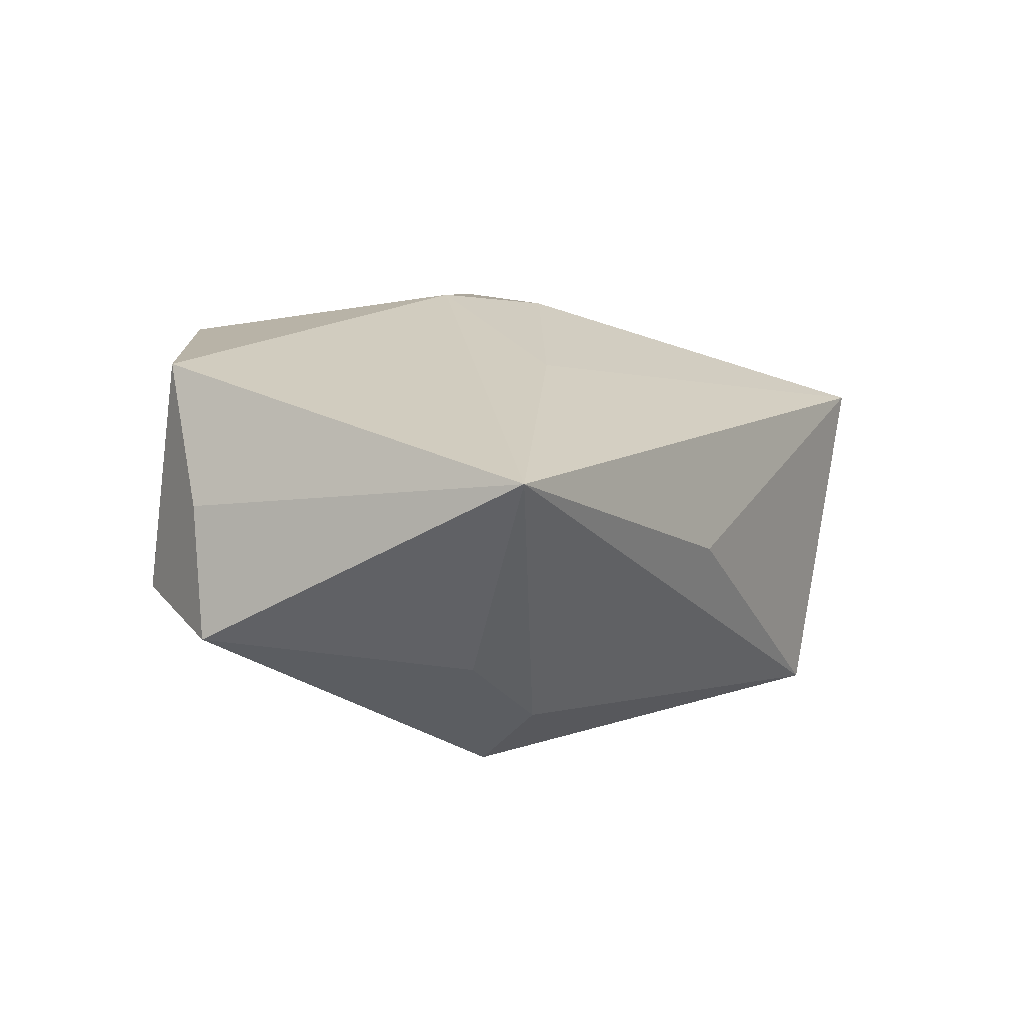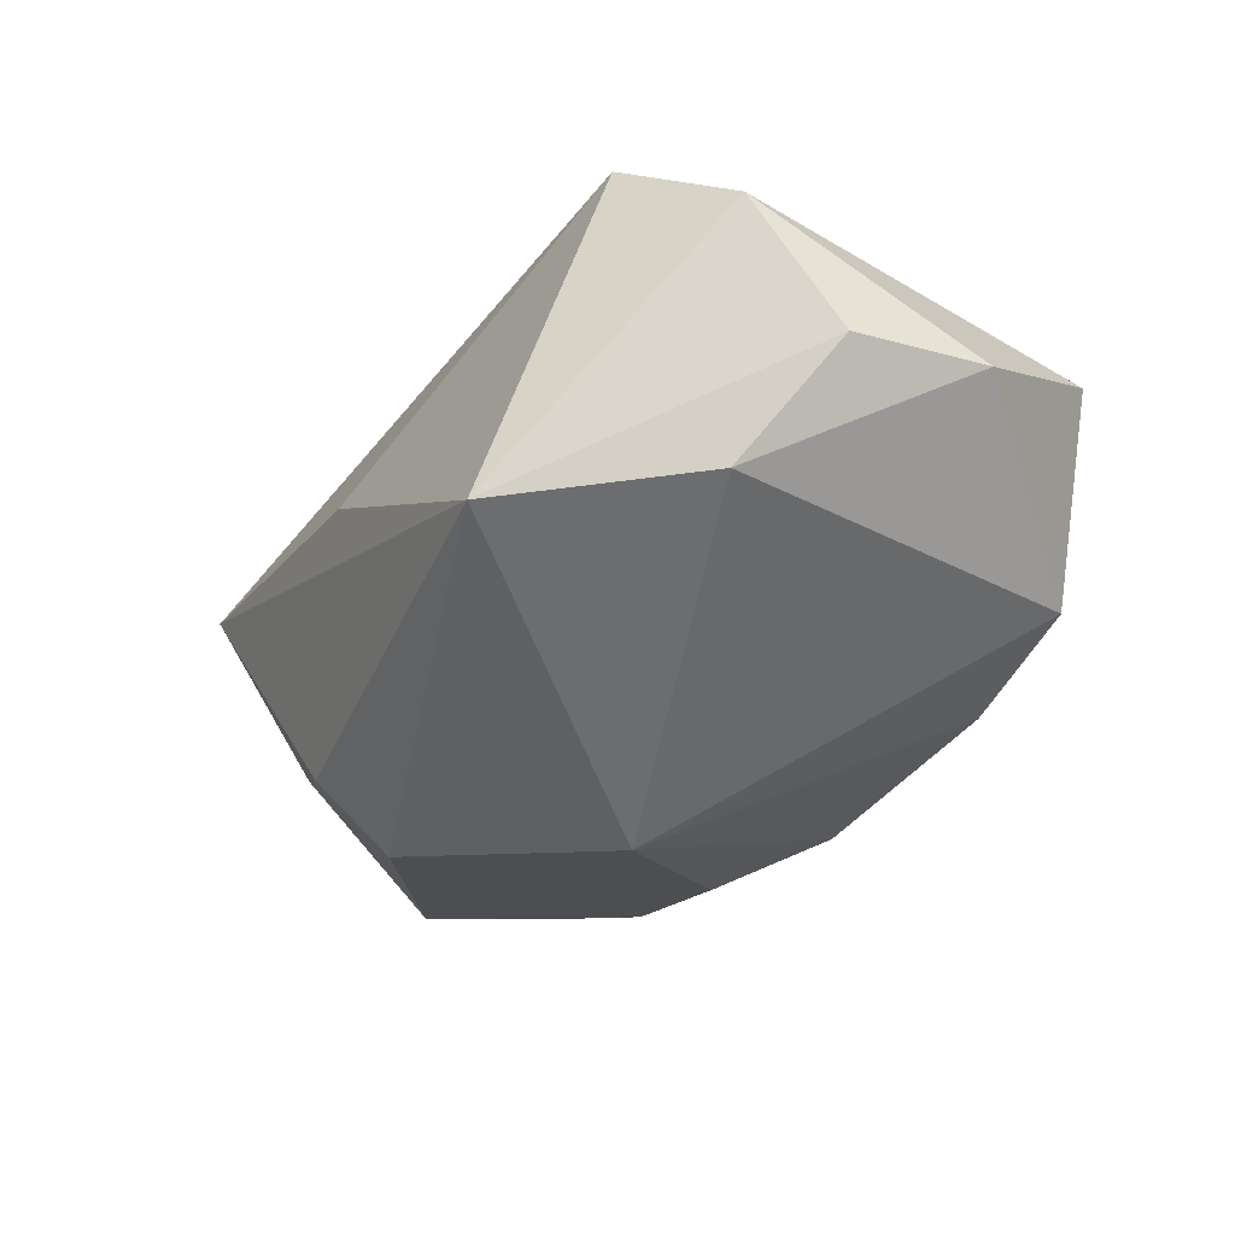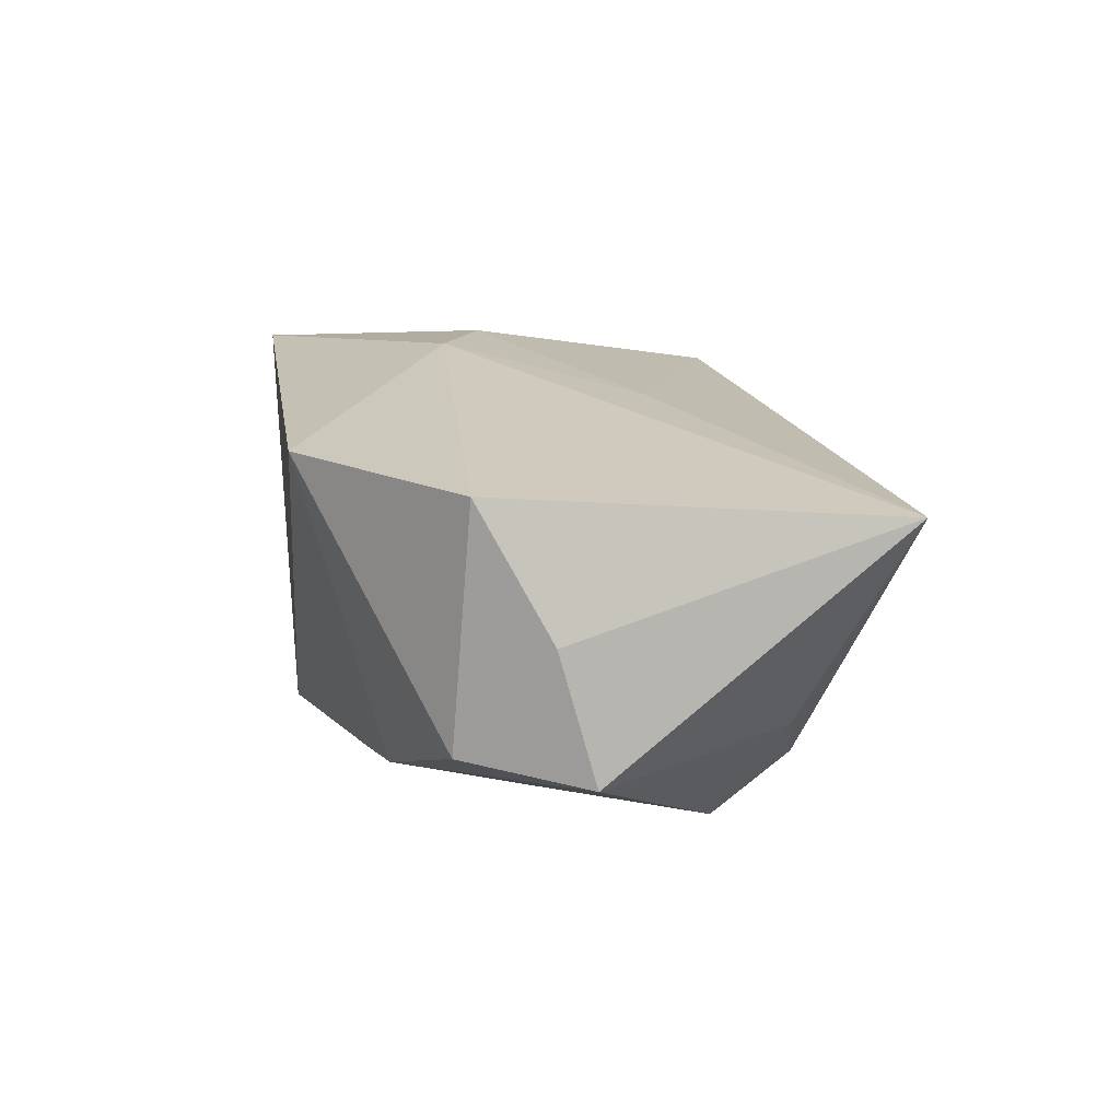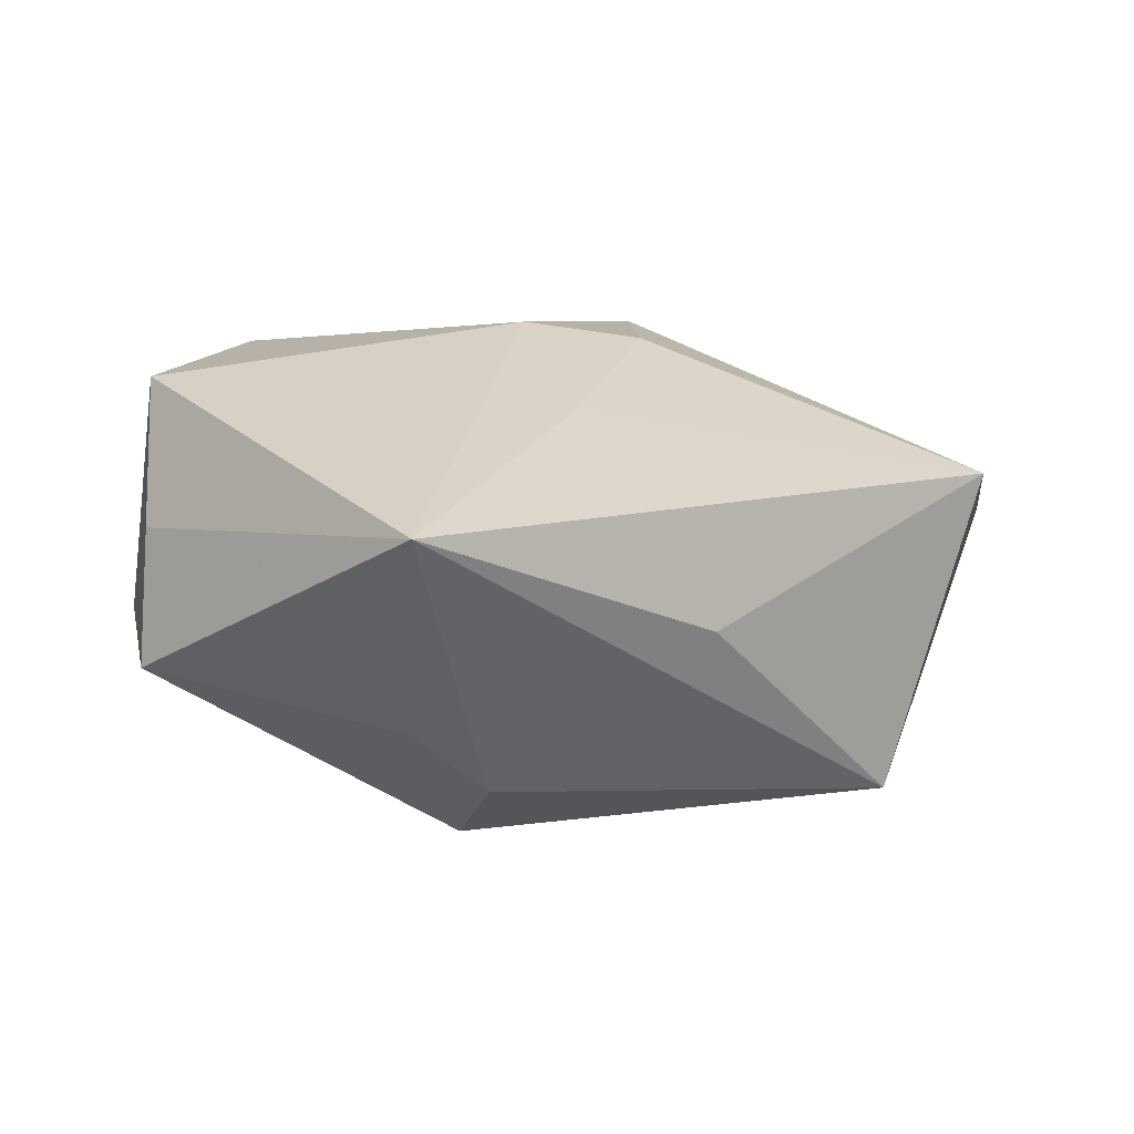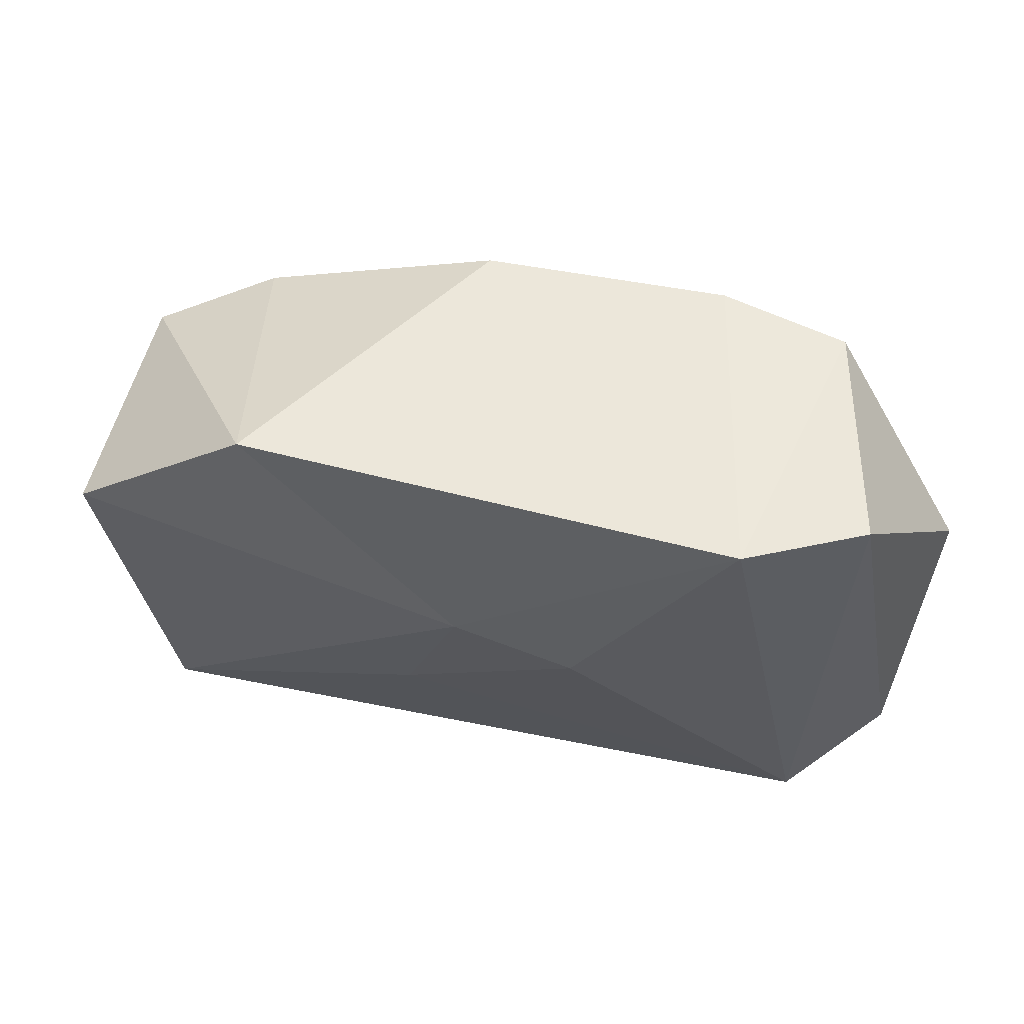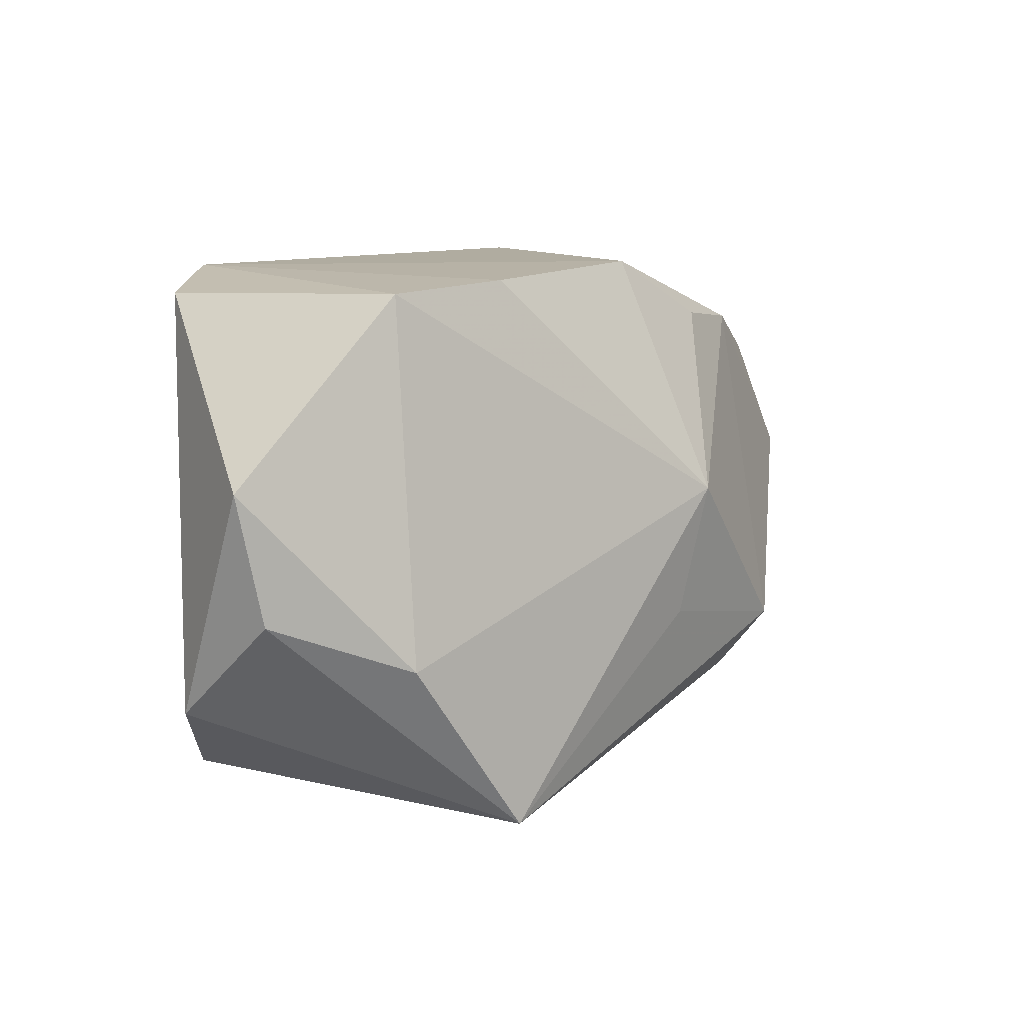
<metadata>
{"format":"obj","ext":"obj","renderer":"f3d","projection":"perspective","resolution":1024,"background":"white","views":[{"elev":18.4,"azim":-54.0,"up":"+Z"},{"elev":-47.9,"azim":59.4,"up":"+Z"},{"elev":23.5,"azim":-98.8,"up":"+Z"},{"elev":19.4,"azim":-36.1,"up":"+Z"},{"elev":53.5,"azim":21.2,"up":"+Y"},{"elev":10.0,"azim":133.3,"up":"+Y"}]}
</metadata>
<code>
v -0.006976 0.02527 -0.01071
v -0.005232 -0.00863 0.0173
v 0.03025 -0.009678 -0.0187
v 0.01576 0.02453 -0.01526
v -0.003799 -0.009175 -0.02148
v -0.00406 -0.02761 0.001129
v 0.01271 0.005046 0.01869
v 0.0406 -0.005203 -0.01026
v -0.04469 0.002426 -0.002381
v -0.02924 0.01818 -0.006671
v -0.02953 -0.01745 -0.005672
v 0.0189 -0.02604 -0.02073
v -0.02272 -0.01944 -0.01218
v -0.03766 0.01162 0.02102
v 0.02674 0.02527 0.01475
v -0.04197 0.005395 0.009311
v -0.02021 0.02527 0.01915
v -0.0347 -0.02699 0.01561
v 0.03656 0.02339 0.006603
v 0.03405 -0.02233 0.007449
v 0.04282 0.006905 -0.009067
v 0.02829 0.02382 -0.01434
v -0.0212 -0.01234 -0.01921
v 0.00172 0.009597 0.02102
v -0.03985 0.01375 -0.001038
v 0.04152 -0.01479 0.0003336
v -0.01836 0.0194 -0.01089
v -0.006031 0.00328 -0.02307
f 28 12 5
f 5 23 28
f 12 23 5
f 12 18 13
f 13 23 12
f 22 19 21
f 21 19 26
f 26 19 20
f 12 26 20
f 4 22 28
f 11 18 9
f 11 13 18
f 9 23 11
f 23 13 11
f 7 20 15
f 15 20 19
f 15 19 22
f 22 4 15
f 8 26 12
f 8 21 26
f 2 20 7
f 18 20 2
f 6 18 12
f 12 20 6
f 6 20 18
f 3 8 12
f 21 8 3
f 22 21 3
f 3 12 28
f 28 22 3
f 7 15 24
f 15 17 24
f 24 2 7
f 18 2 24
f 9 18 16
f 10 27 28
f 28 23 10
f 10 23 9
f 1 15 4
f 1 17 15
f 1 4 28
f 28 27 1
f 27 10 1
f 1 10 17
f 18 24 14
f 14 16 18
f 14 24 17
f 17 10 25
f 25 14 17
f 25 10 9
f 9 16 25
f 16 14 25

</code>
